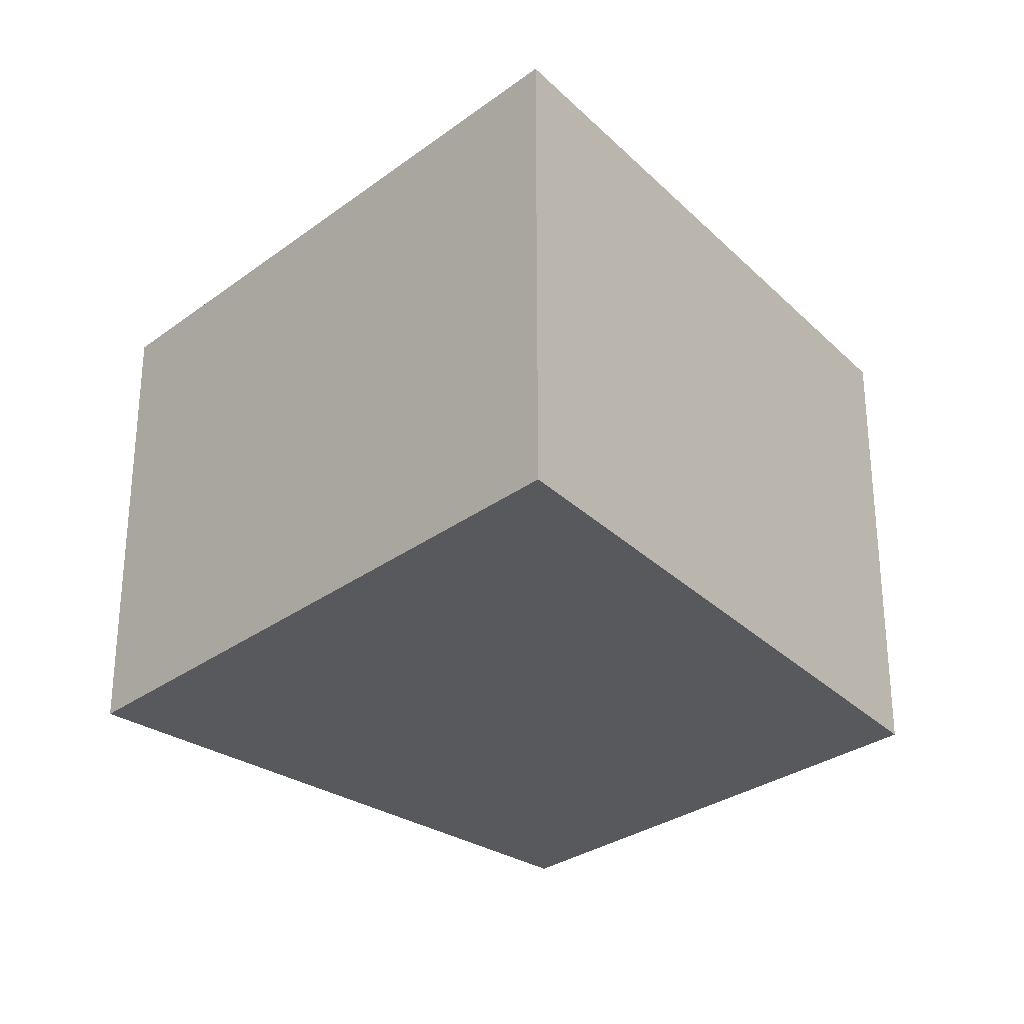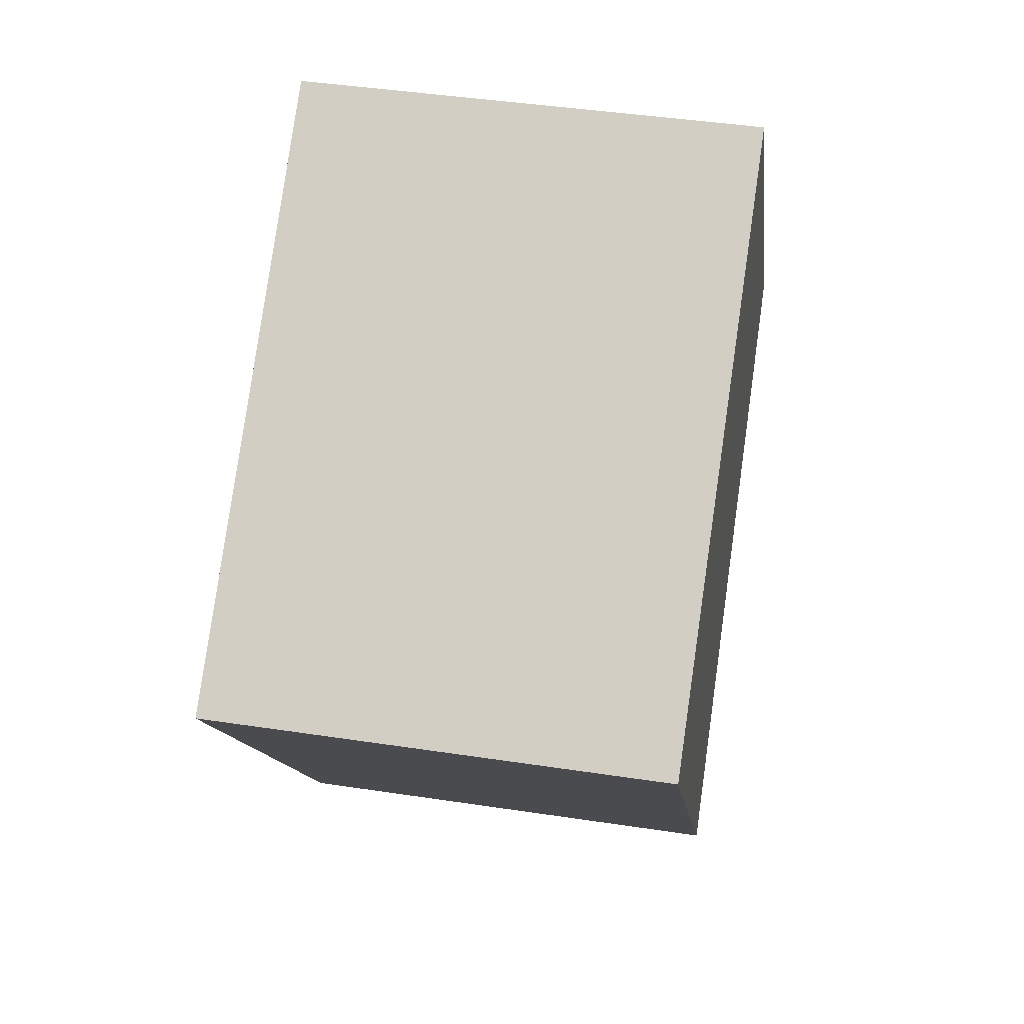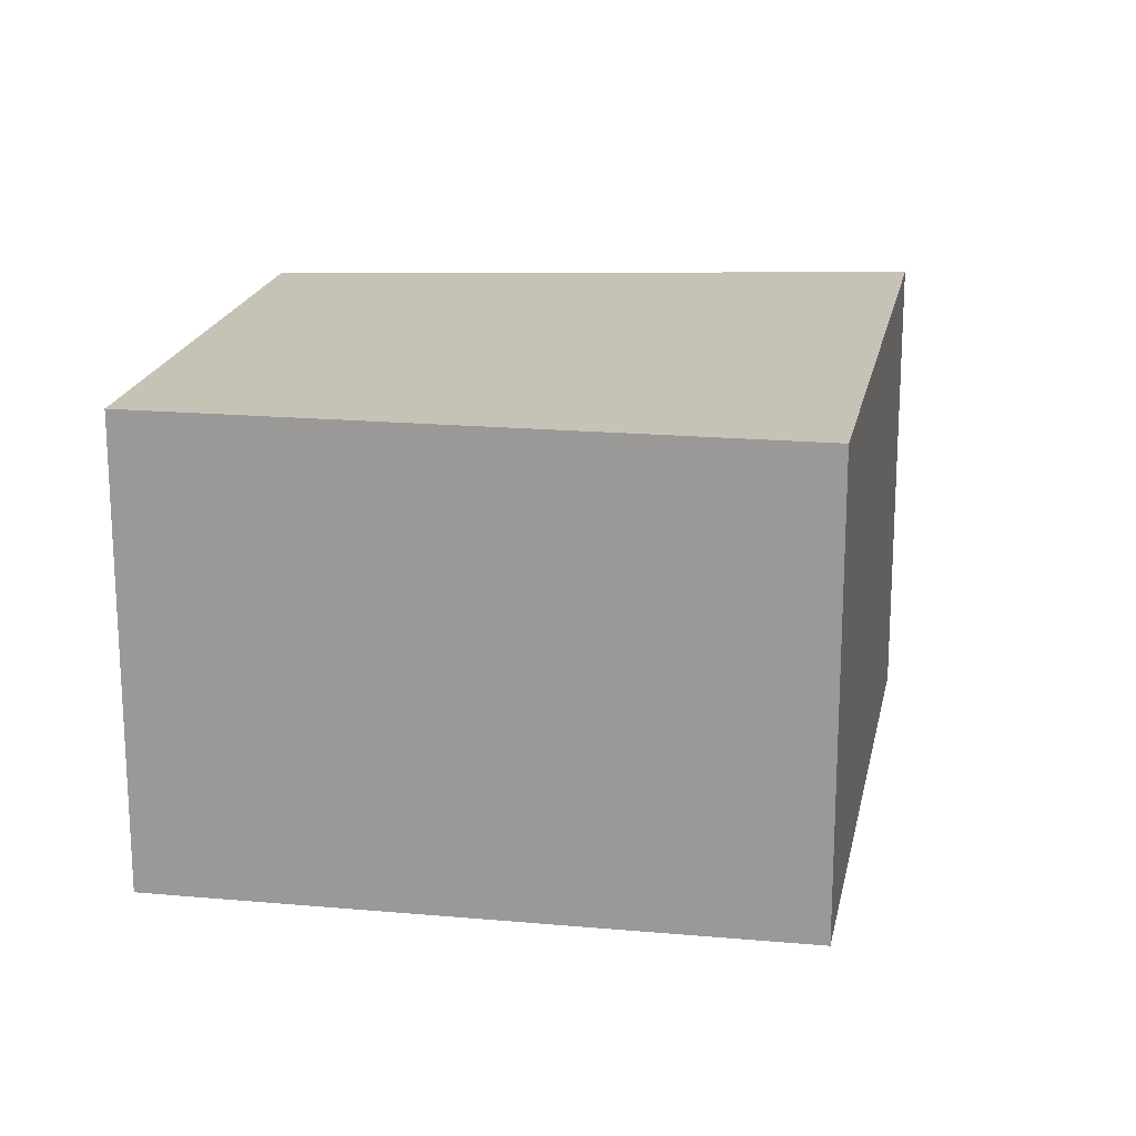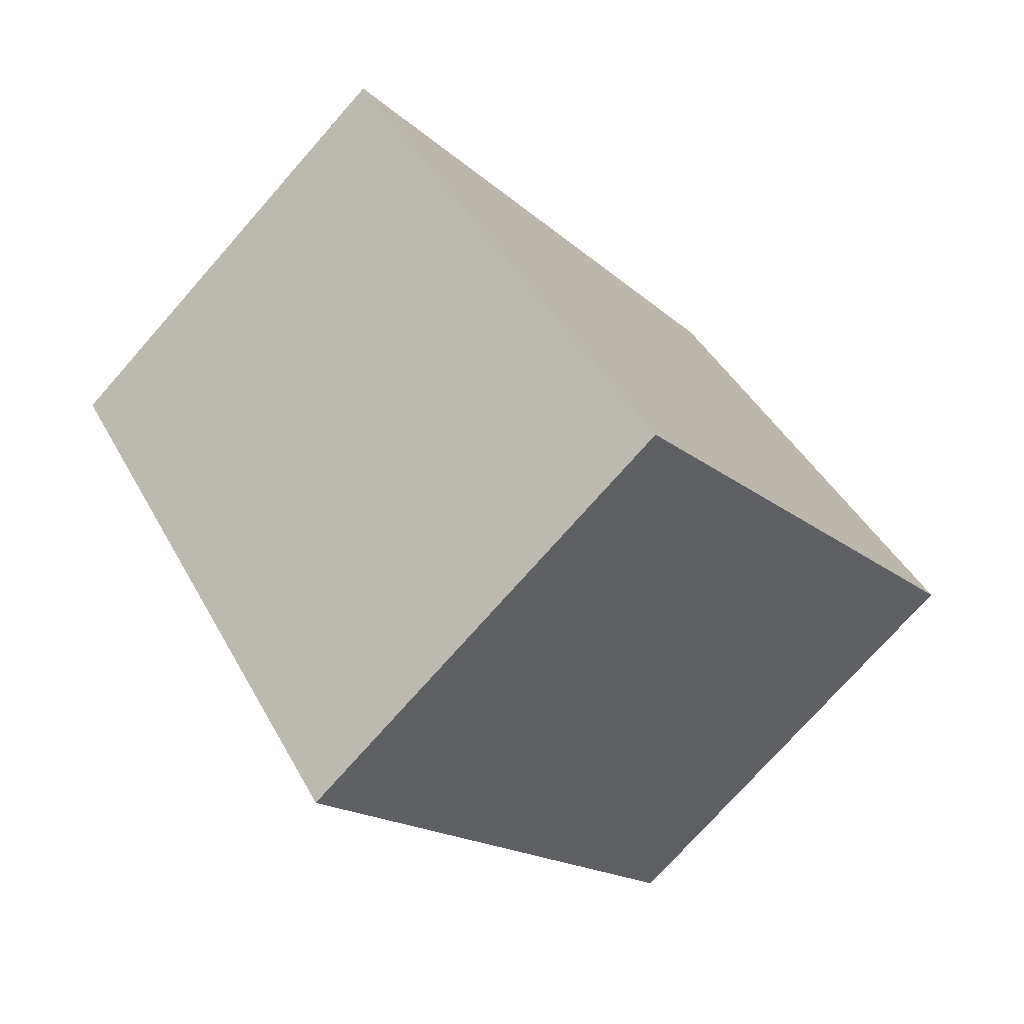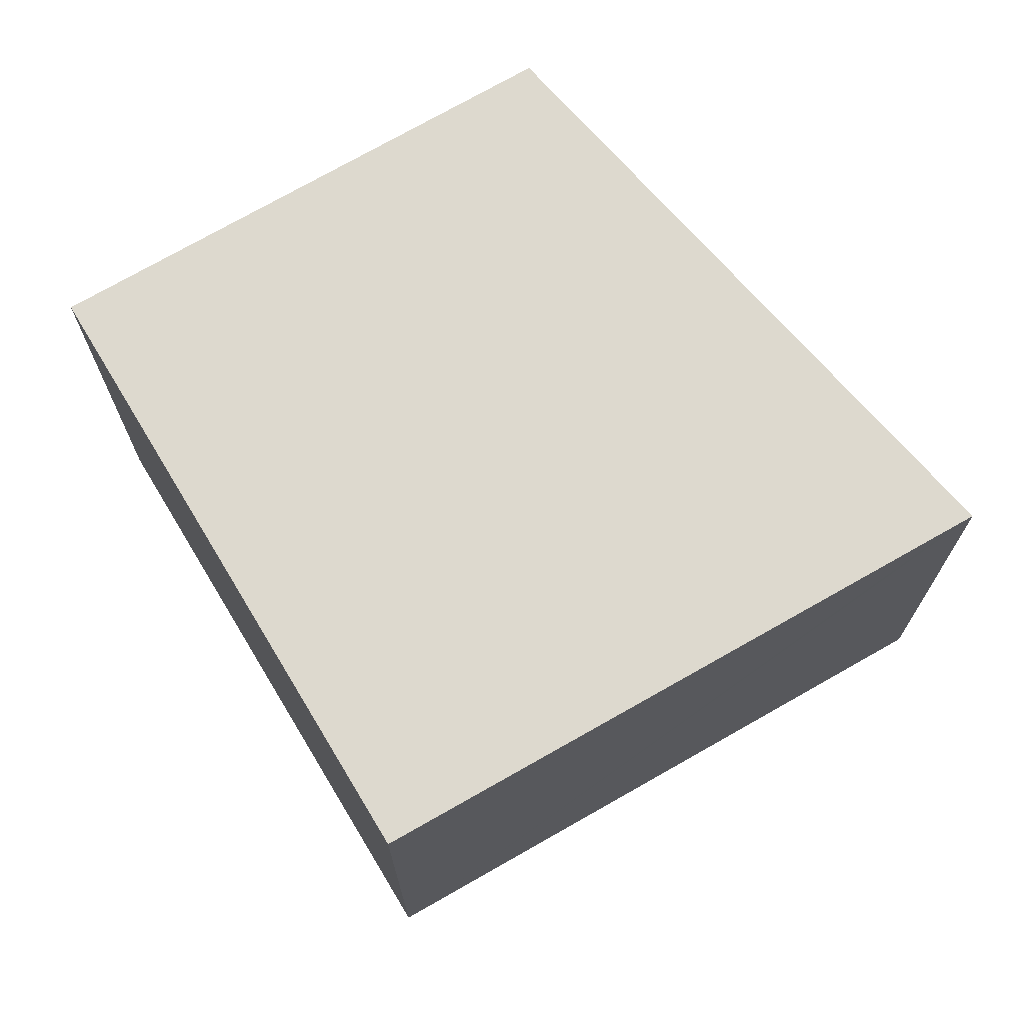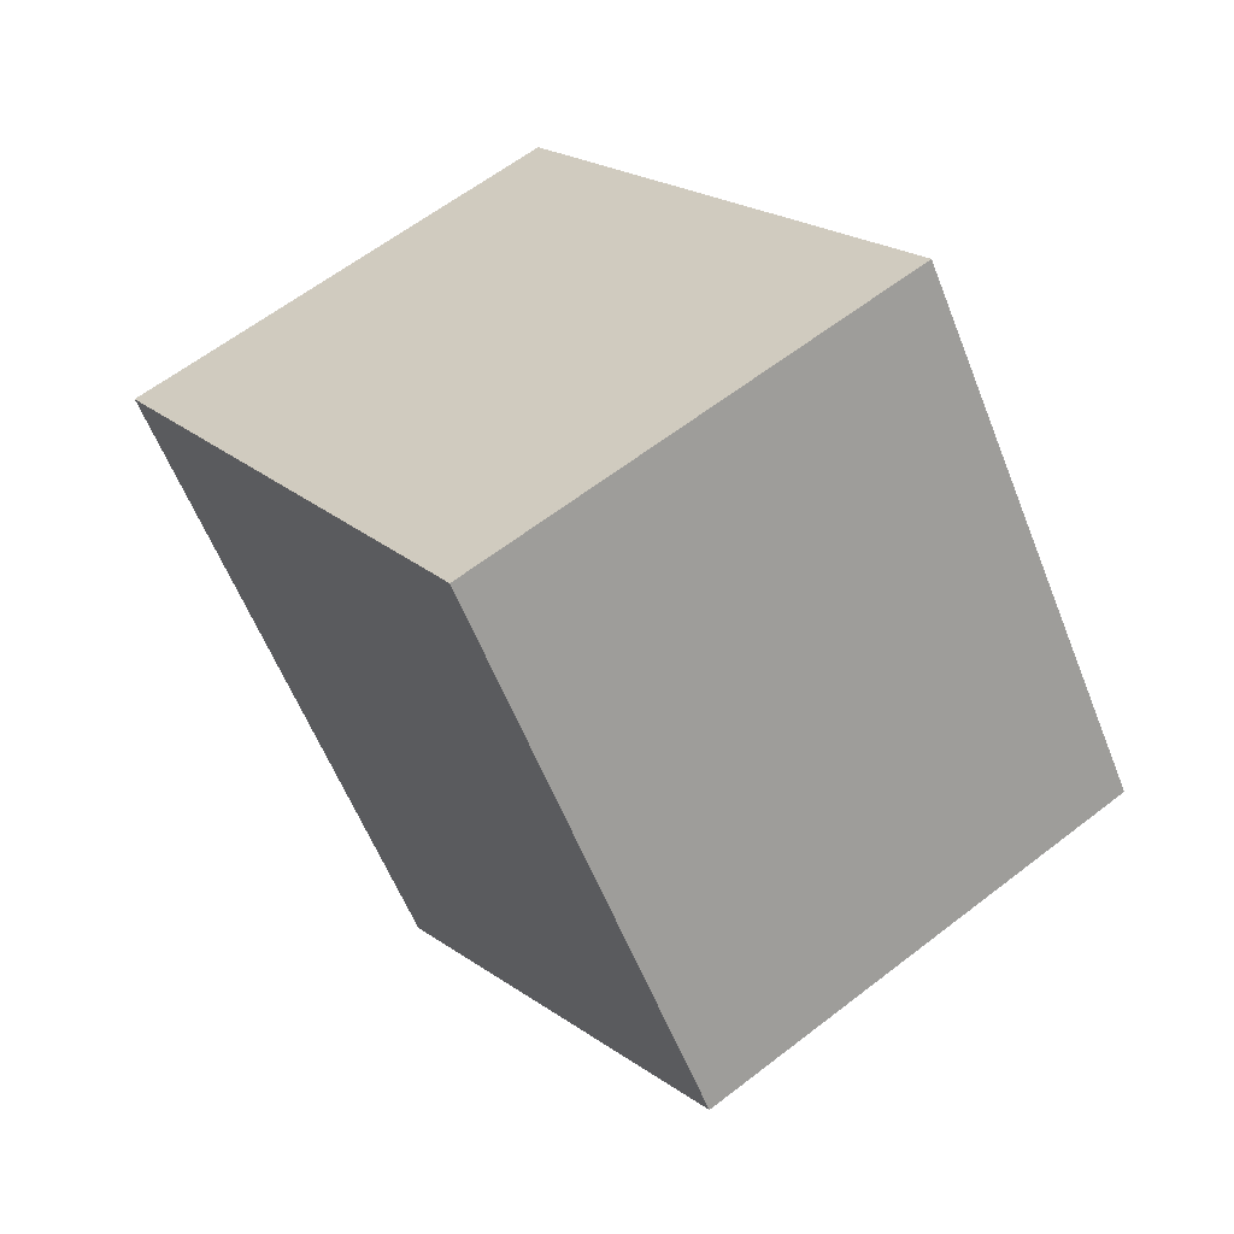
<metadata>
{"format":"obj","ext":"obj","renderer":"f3d","projection":"perspective","resolution":1024,"background":"white","views":[{"elev":-29.8,"azim":172.7,"up":"+Y"},{"elev":43.2,"azim":100.2,"up":"+Z"},{"elev":19.1,"azim":46.3,"up":"+Y"},{"elev":-74.6,"azim":138.6,"up":"+Z"},{"elev":71.7,"azim":95.6,"up":"+Y"},{"elev":61.7,"azim":-128.2,"up":"+Z"}]}
</metadata>
<code>
v  0 5.186 3.176e-16
v  5.169 5.186 -5.275
v  5.068 5.186 -5.417
v  8.906 5.186 0.004
v  3.563 5.186 4.906
v  9.242 5.186 0.479
v  6.065 5.186 3.039
v  9.33 5.186 0.604
v  3.563 -3.004e-16 4.906
v  9.33 -3.698e-17 0.604
v  6.065 -1.861e-16 3.039
v  5.068 3.317e-16 -5.417
v  9.242 -2.933e-17 0.479
v  8.906 -2.449e-19 0.004
v  5.169 3.23e-16 -5.275
v  0 0 0
g defaultobject
f 1 2 3
f 2 1 4
f 4 1 5
f 4 5 6
f 6 5 7
f 6 7 8
f 9 7 5
f 7 9 8
f 8 9 10
f 10 9 11
f 10 6 8
f 6 10 4
f 4 10 2
f 2 10 3
f 3 10 12
f 12 10 13
f 12 13 14
f 12 14 15
f 16 5 1
f 5 16 9
f 12 1 3
f 1 12 16
f 16 11 9
f 11 16 10
f 10 16 13
f 13 16 14
f 14 16 15
f 15 16 12

</code>
